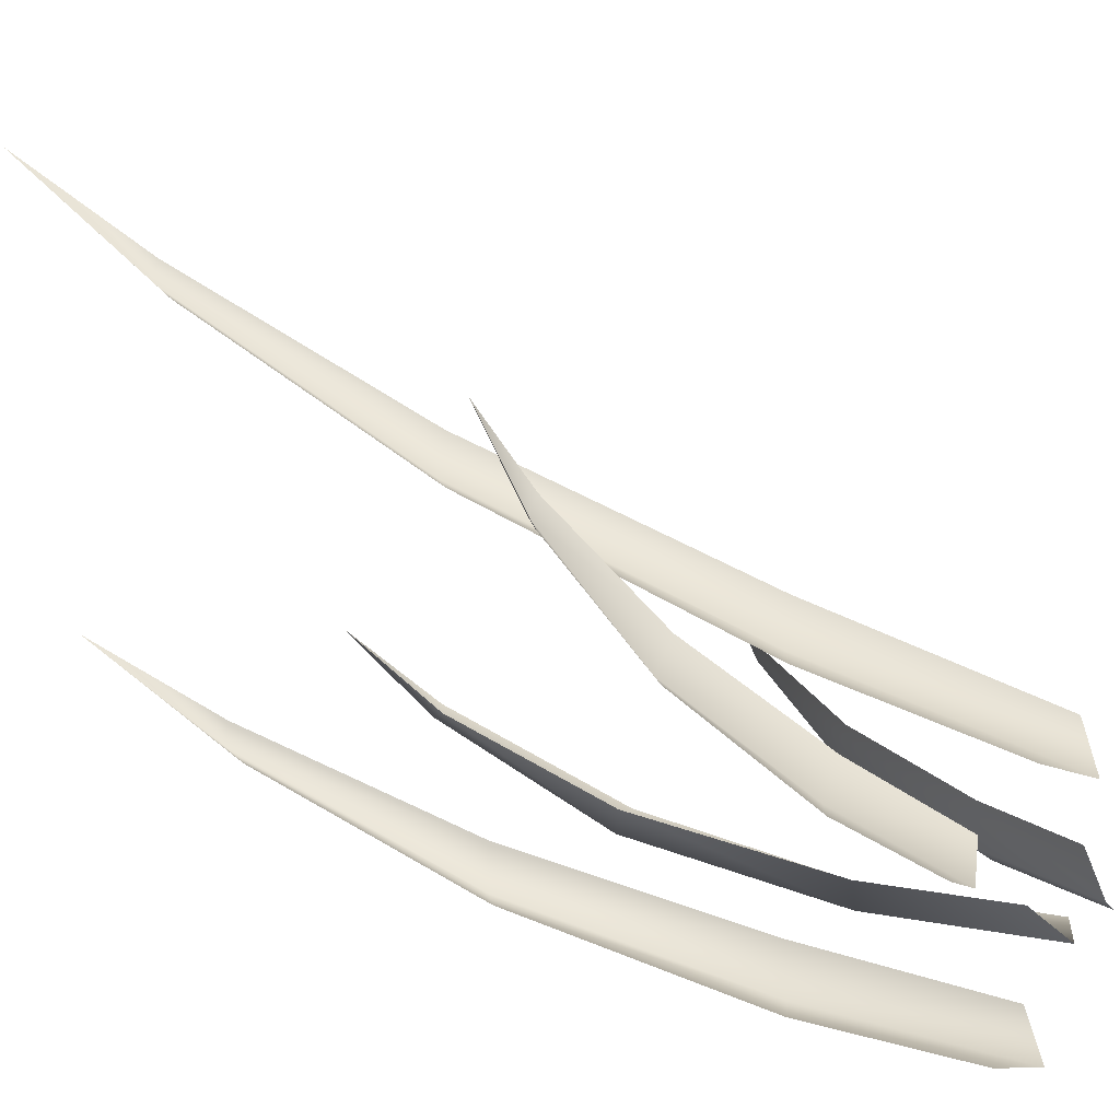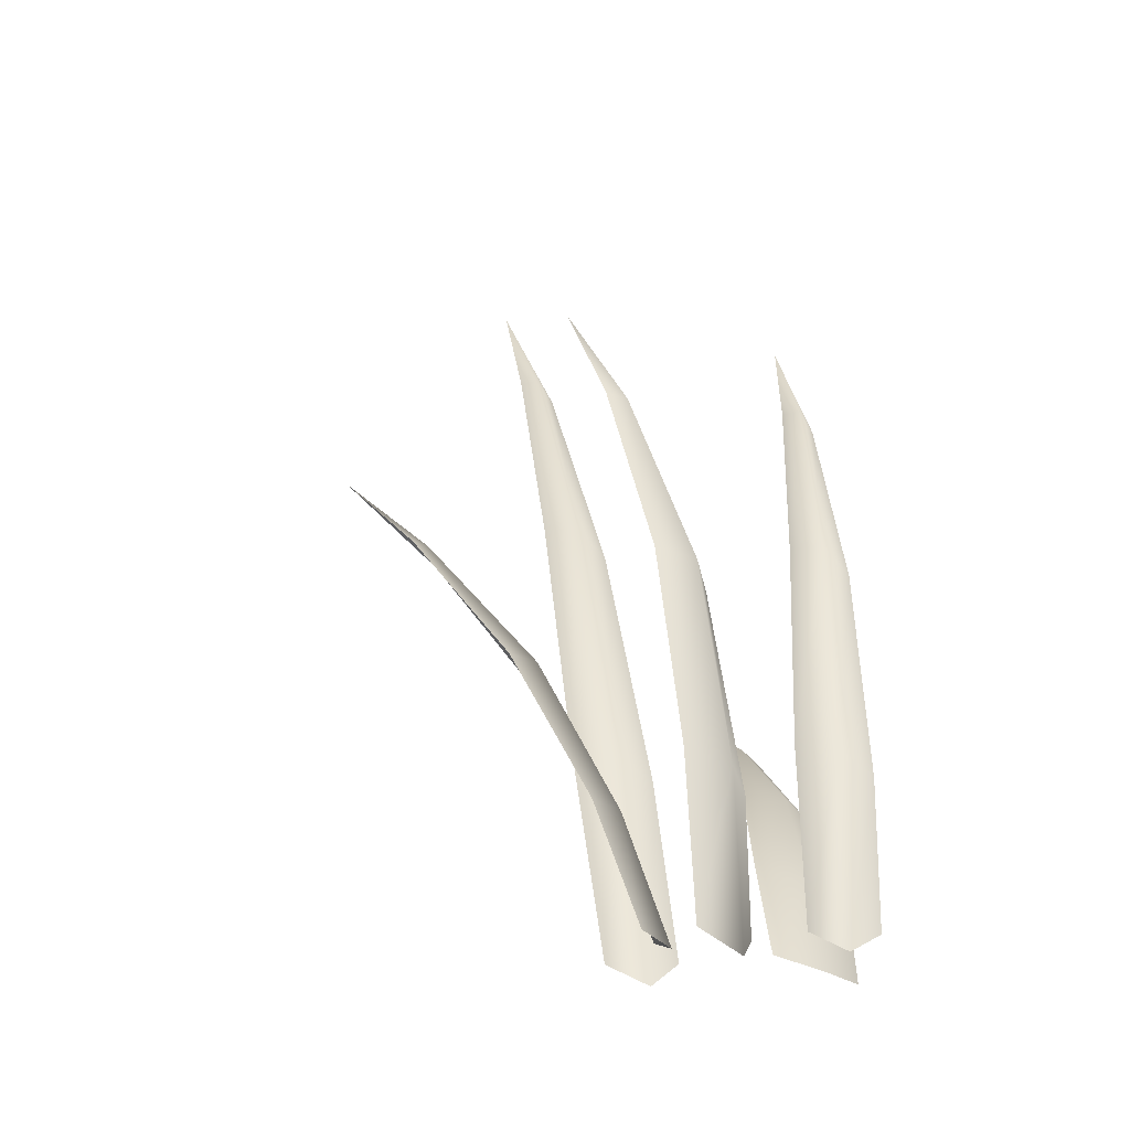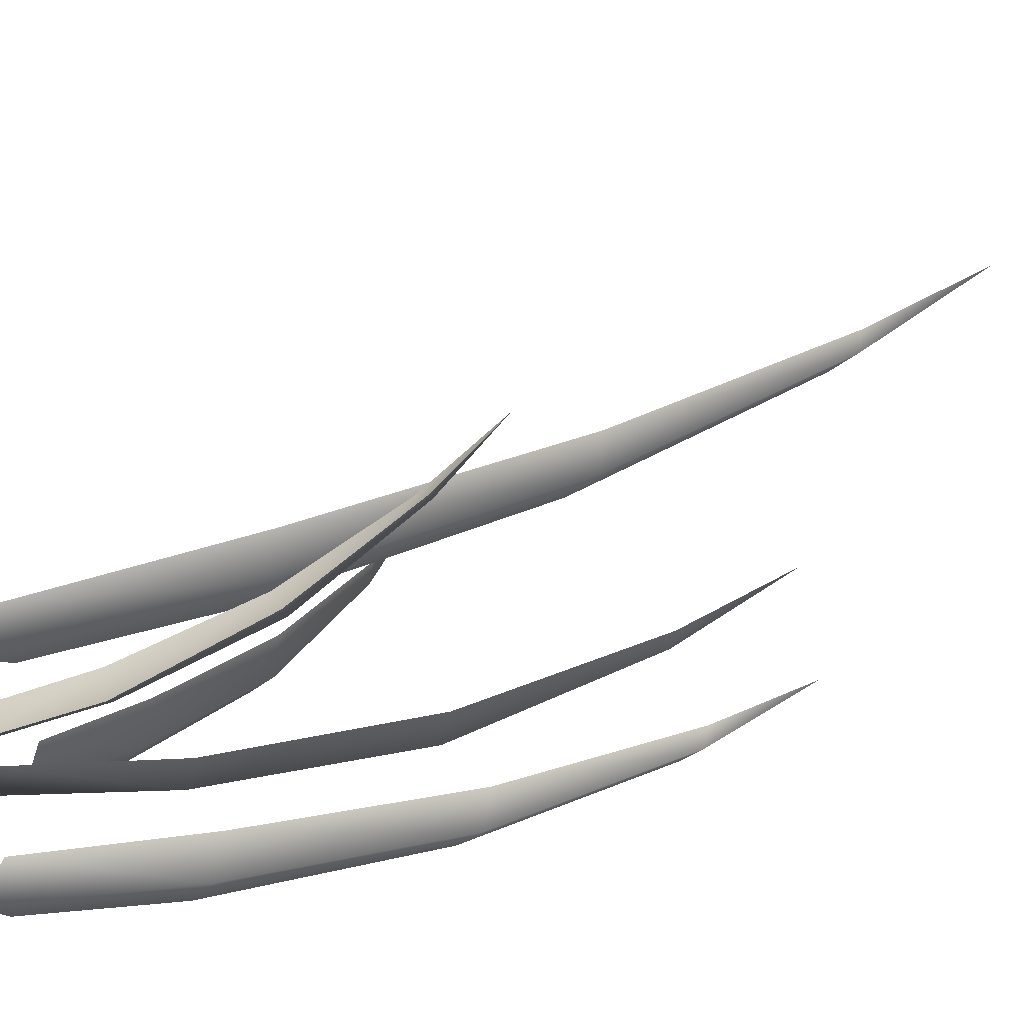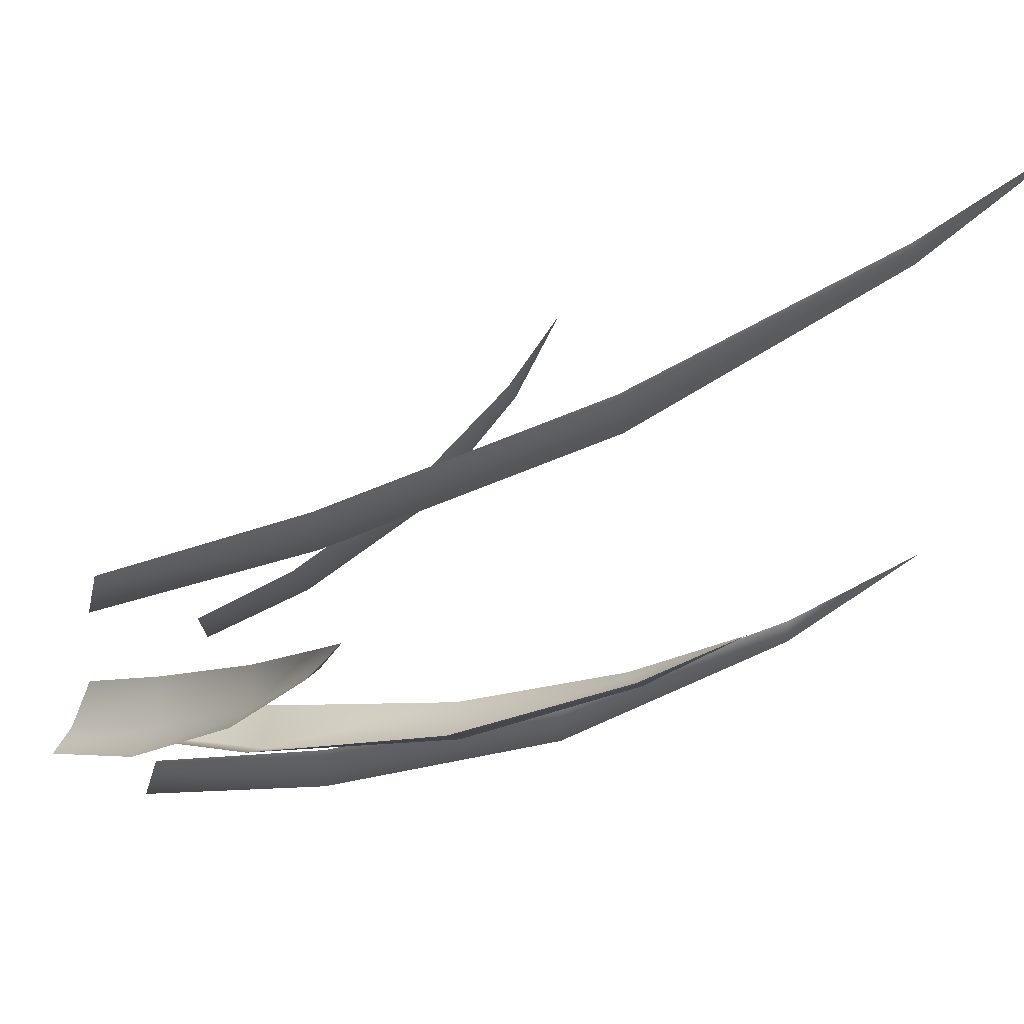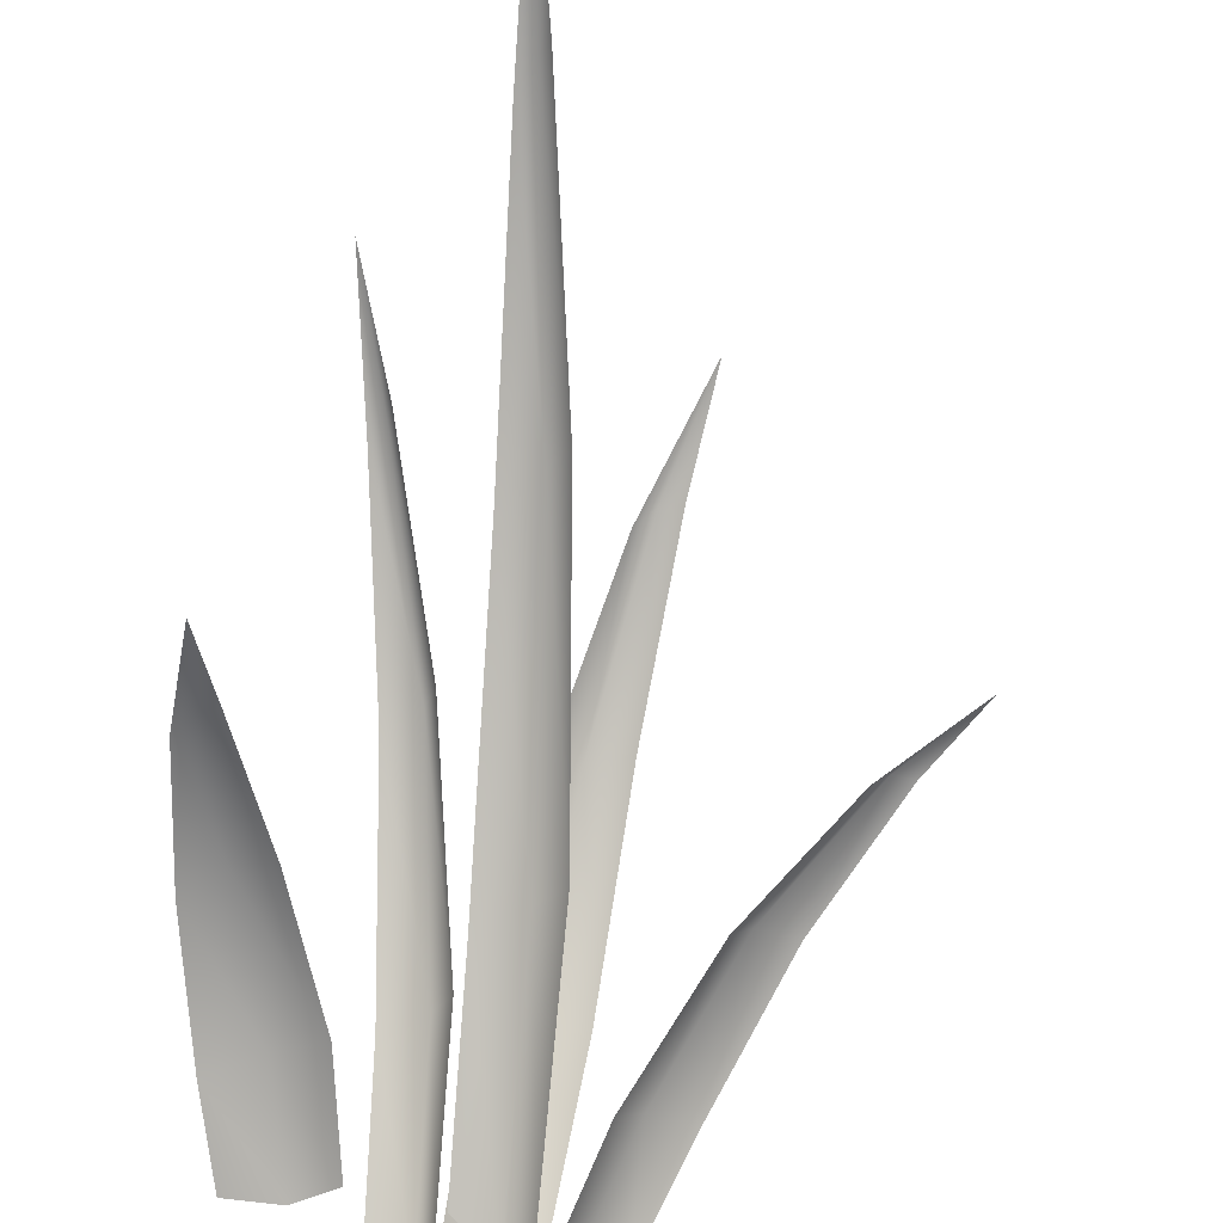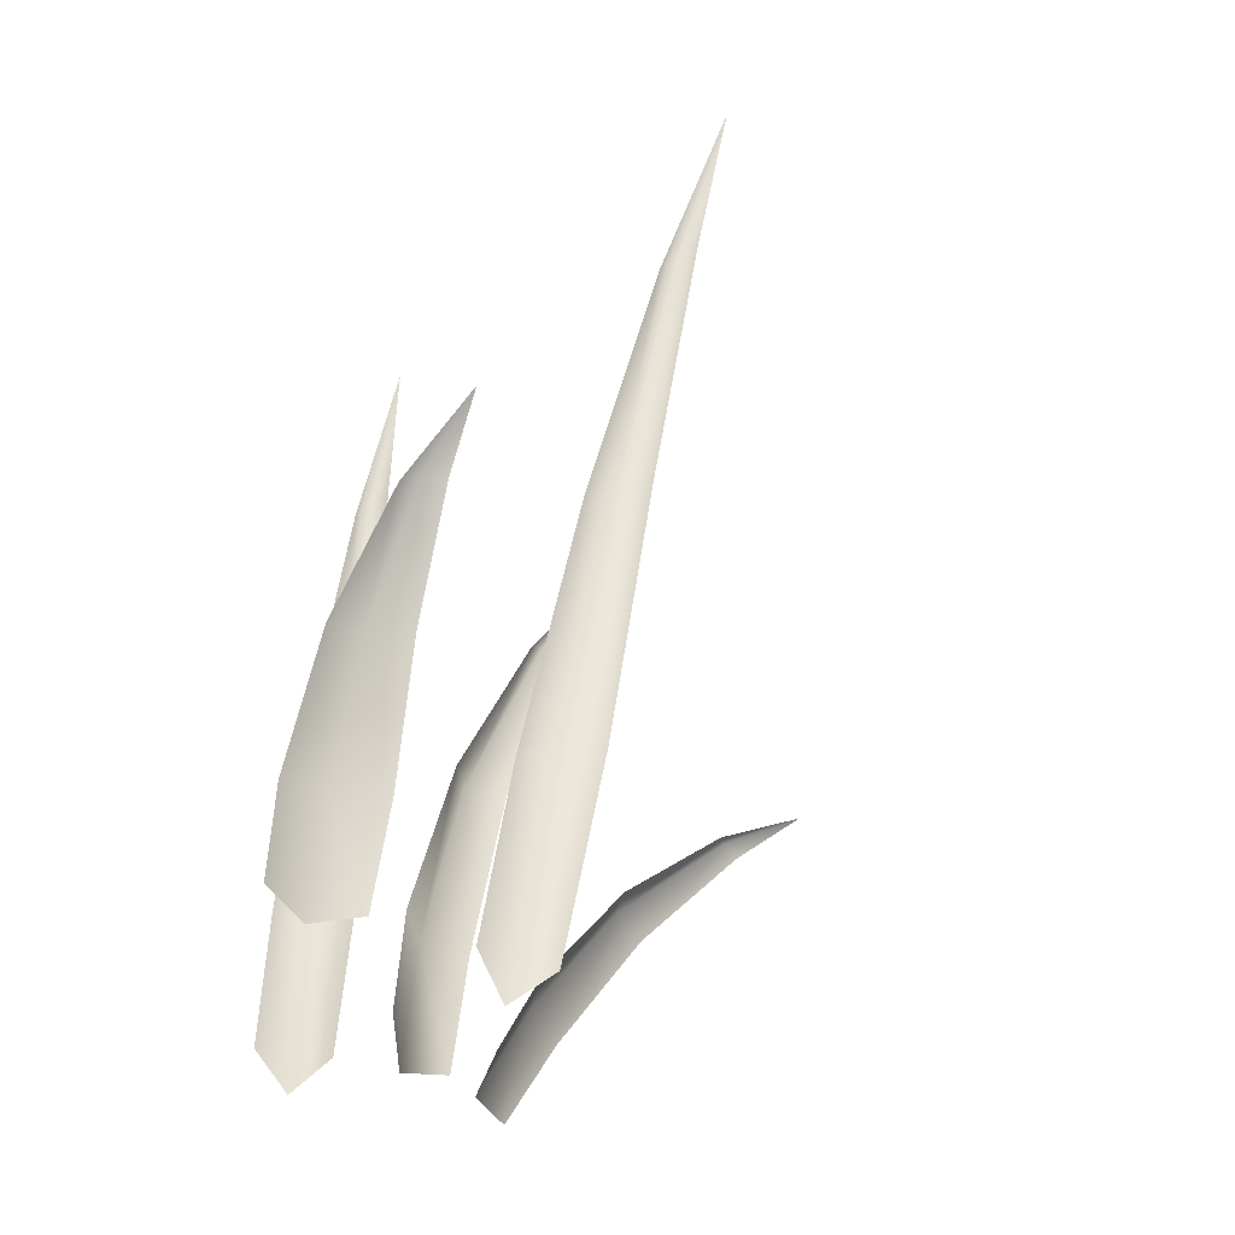
<metadata>
{"format":"obj","ext":"obj","renderer":"f3d","projection":"perspective","resolution":1024,"background":"white","views":[{"elev":5.6,"azim":-58.5,"up":"+Z"},{"elev":-21.0,"azim":146.7,"up":"+Y"},{"elev":-27.0,"azim":90.5,"up":"+Z"},{"elev":9.5,"azim":117.8,"up":"+Z"},{"elev":72.1,"azim":9.2,"up":"+Z"},{"elev":-59.6,"azim":-40.1,"up":"+Y"}]}
</metadata>
<code>
g default
v -0.09567 2.116 0.5491
v 0.7945 8.316 1.88
v 1.556 10.36 2.731
v 1.385 8.713 1.892
v 1.253 2.55 0.1943
v 0.1809 5.367 1.016
v 1.259 5.807 0.822
v 1.138 -0.01963 0.1336
v -0.086 -0.01963 0.4908
v 0.4349 -0.3796 0
v 0.4877 2.361 0.05947
v 0.6317 5.67 0.6159
v 1.058 8.648 1.778
v -3.054 0.9641 1.855
v -3.65 4.152 4.742
v -3.489 5.102 6.121
v -3.095 4.464 5.075
v -1.569 1.558 2.246
v -3.49 2.701 3.155
v -2.35 3.194 3.549
v -1.22 0.0762 1.45
v -2.649 -0.2493 1.227
v -1.861 -0.1823 1.01
v -2.307 1.39 1.83
v -2.925 3.105 3.153
v -3.392 4.424 4.866
v 1.699 1.383 1.268
v 4.027 5.428 2.514
v 5.304 6.616 2.966
v 4.571 5.642 2.258
v 2.721 1.615 0.3542
v 2.691 3.575 1.859
v 3.557 3.808 1.204
v 2.125 -0.1959 0.04938
v 1.283 -0.1327 0.9528
v 1.457 -0.3442 0.2838
v 2.037 1.596 0.6426
v 2.966 3.826 1.375
v 4.262 5.657 2.343
v -0.2024 2.897 2.994
v -0.99 11.16 7.1
v -1.176 13.72 9.026
v -0.6396 11.65 7.608
v 0.8687 3.438 3.667
v -0.6082 7.315 4.866
v 0.1866 7.856 5.51
v 1.079 -0.148 2.478
v 0.04761 -0.09512 2.06
v 0.7197 -0.5344 1.831
v 0.4516 3.301 3.055
v -0.1013 7.794 4.945
v -0.7857 11.63 7.31
v -1.401 2.273 -0.7893
v -2.556 8.914 1.657
v -2.994 11.02 3.105
v -2.302 9.337 2.106
v -0.4912 2.776 -0.1351
v -1.938 5.797 0.181
v -1.285 6.288 0.7887
v -0.2372 -0.0614 -0.5839
v -1.13 -0.08726 -1.099
v -0.4663 -0.4212 -1.2
v -0.7697 2.608 -0.7719
v -1.446 6.186 0.1912
v -2.381 9.291 1.789
g grass_small
f 11 10 1
f 1 10 9
f 12 11 6
f 6 11 1
f 3 13 2
f 13 12 2
f 2 12 6
f 13 3 4
f 12 13 7
f 7 13 4
f 11 12 5
f 5 12 7
f 10 11 8
f 8 11 5
f 24 23 14
f 14 23 22
f 25 24 19
f 19 24 14
f 16 26 15
f 26 25 15
f 15 25 19
f 26 16 17
f 25 26 20
f 20 26 17
f 24 25 18
f 18 25 20
f 23 24 21
f 21 24 18
f 37 36 27
f 27 36 35
f 38 37 32
f 32 37 27
f 29 39 28
f 39 38 28
f 28 38 32
f 39 29 30
f 38 39 33
f 33 39 30
f 37 38 31
f 31 38 33
f 36 37 34
f 34 37 31
f 50 49 40
f 40 49 48
f 51 50 45
f 45 50 40
f 42 52 41
f 52 51 41
f 41 51 45
f 52 42 43
f 51 52 46
f 46 52 43
f 50 51 44
f 44 51 46
f 49 50 47
f 47 50 44
f 63 62 53
f 53 62 61
f 64 63 58
f 58 63 53
f 55 65 54
f 65 64 54
f 54 64 58
f 65 55 56
f 64 65 59
f 59 65 56
f 63 64 57
f 57 64 59
f 62 63 60
f 60 63 57

</code>
